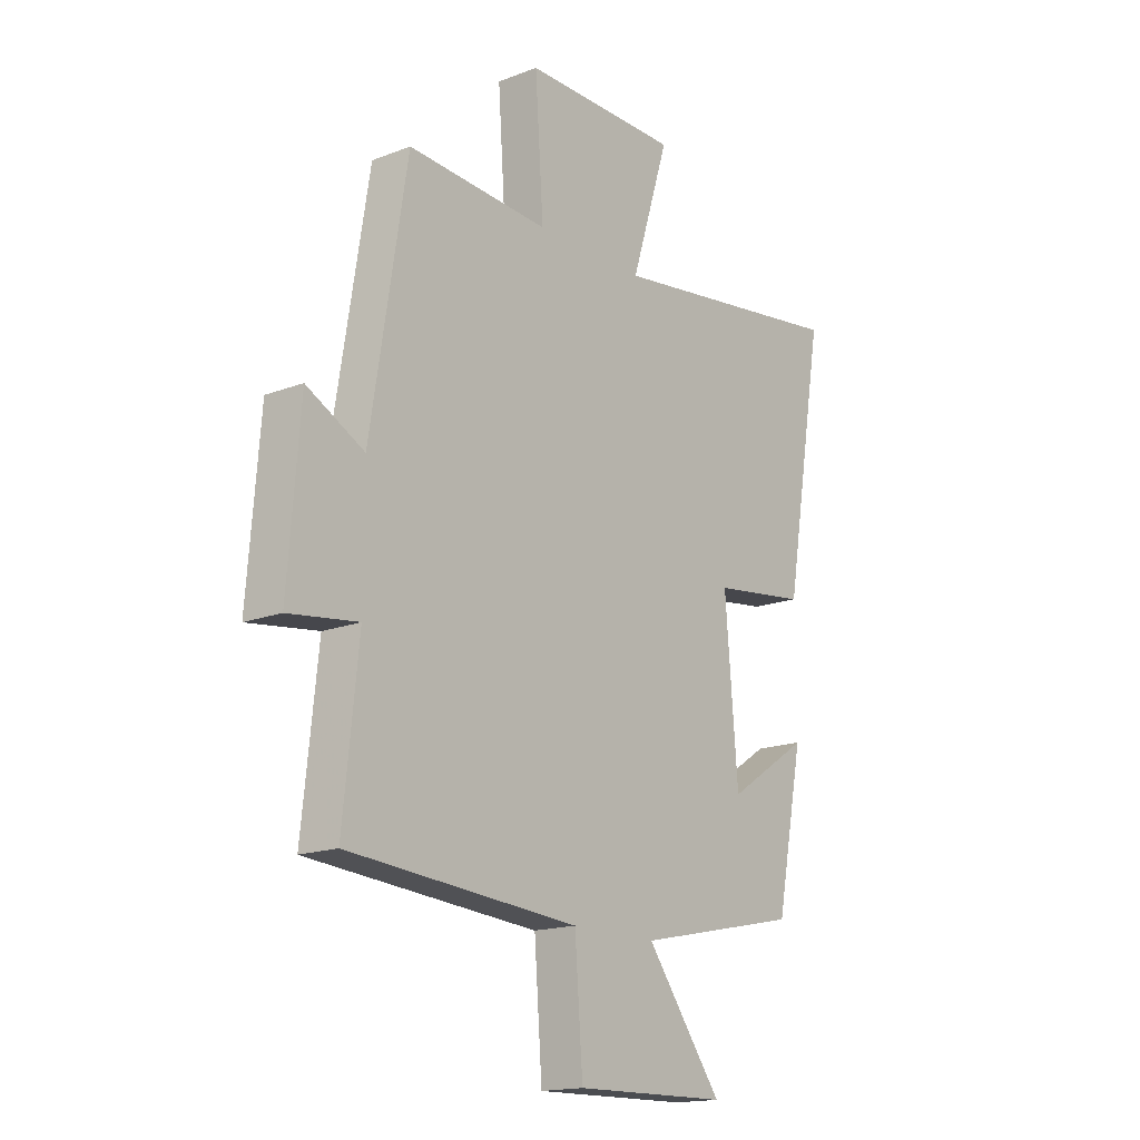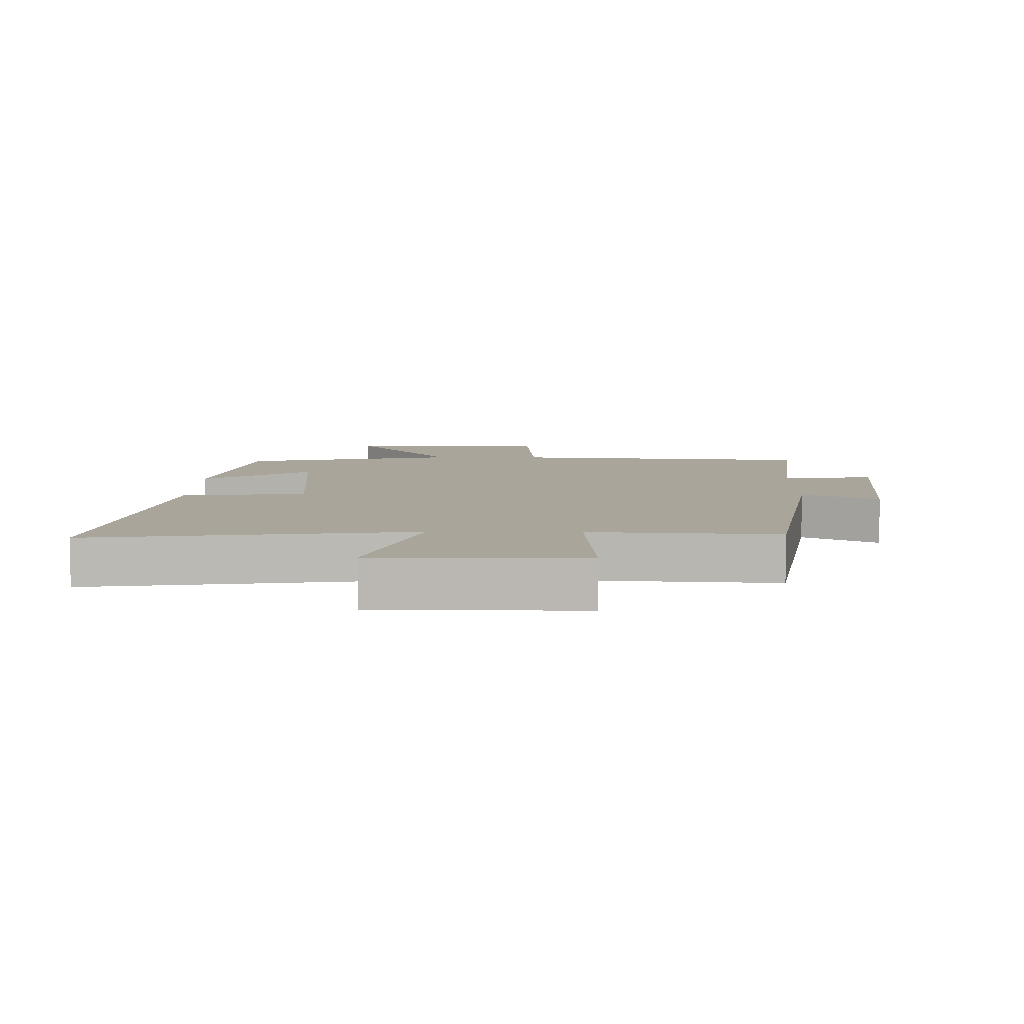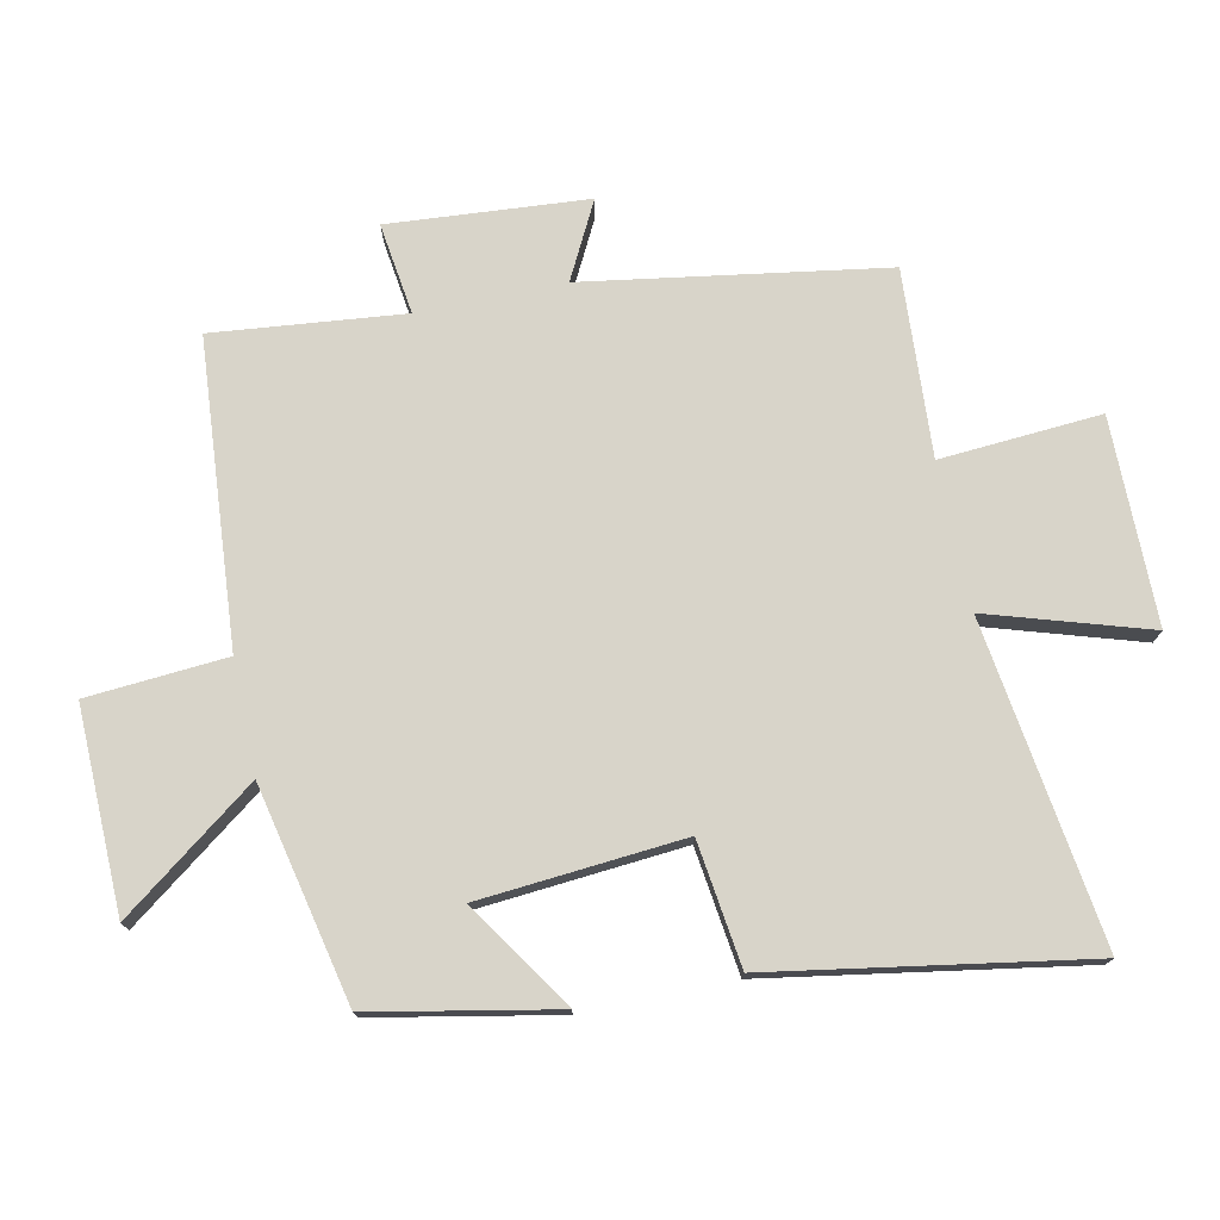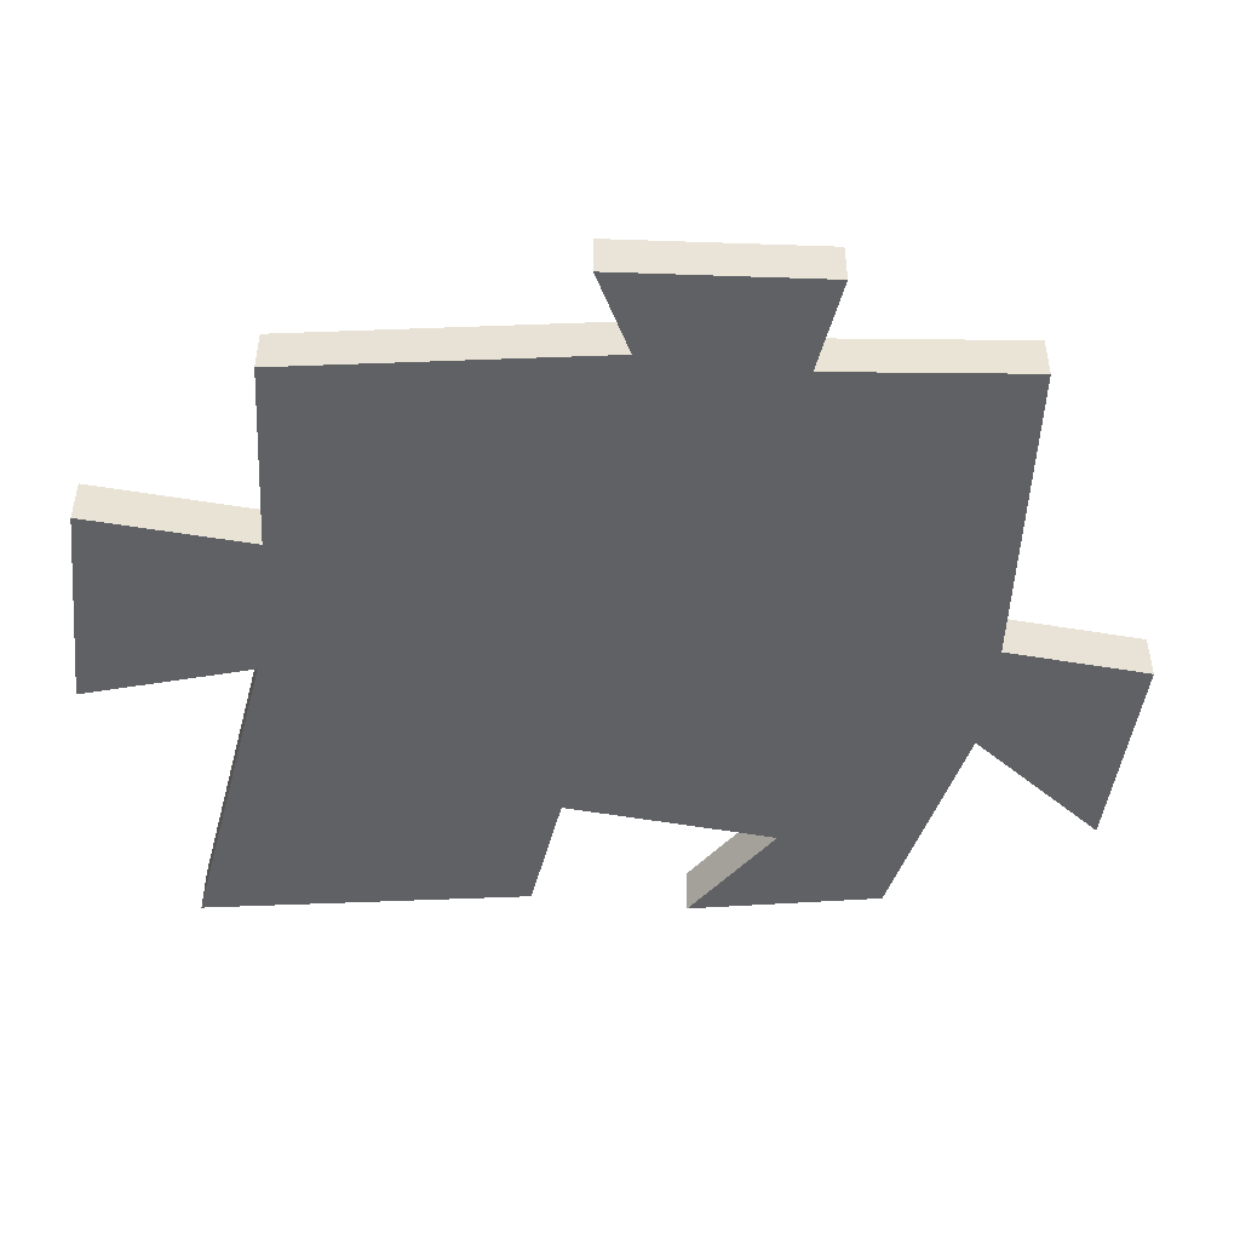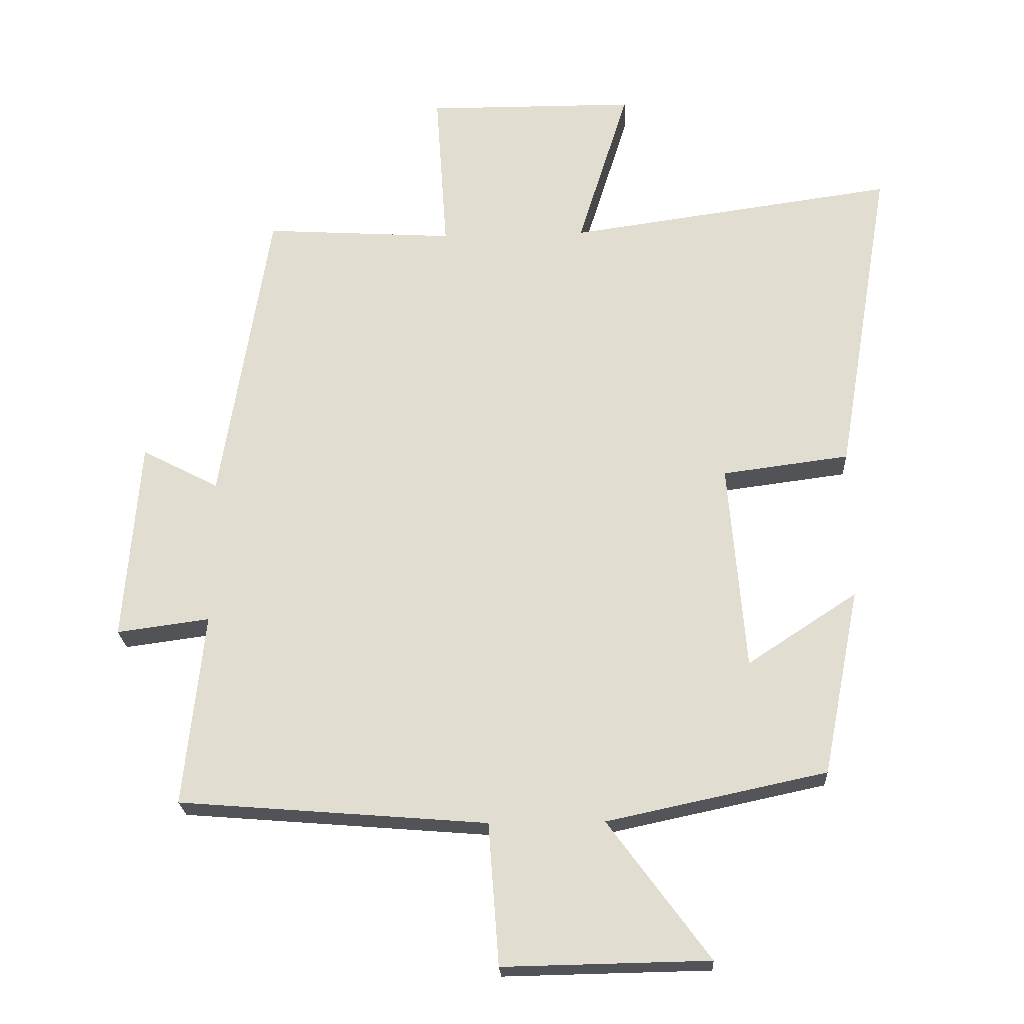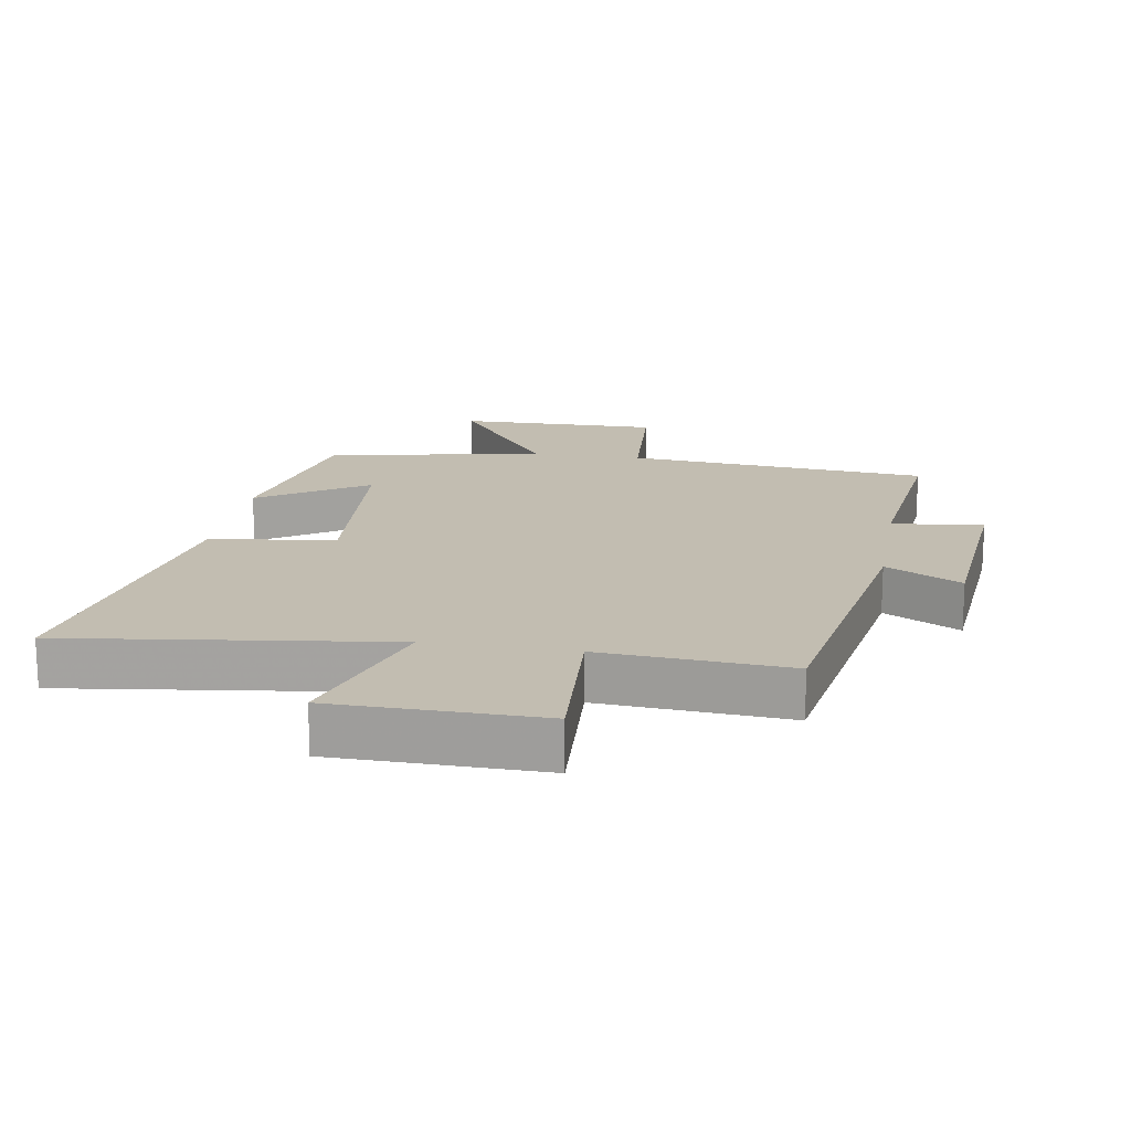
<metadata>
{"format":"obj","ext":"obj","renderer":"f3d","projection":"perspective","resolution":1024,"background":"white","views":[{"elev":-16.6,"azim":128.1,"up":"+Z"},{"elev":7.5,"azim":0.9,"up":"+Y"},{"elev":75.4,"azim":-101.9,"up":"+Y"},{"elev":-47.9,"azim":83.3,"up":"+Y"},{"elev":-22.7,"azim":-177.2,"up":"+Z"},{"elev":17.0,"azim":9.8,"up":"+Y"}]}
</metadata>
<code>
v -0.582 0.07 0.569
v -0.086 0.07 0.5
v -0.163 0.07 0.746
v 0.155 0.07 0.748
v 0.138 0.07 0.5
v 0.426 0.07 0.518
v 0.5 0.07 0.057
v 0.617 0.07 0.118
v 0.641 0.07 -0.188
v 0.5 0.07 -0.169
v 0.531 0.07 -0.462
v 0.063 0.07 -0.5
v 0.047 0.07 -0.715
v -0.265 0.07 -0.709
v -0.111 0.07 -0.5
v -0.444 0.07 -0.429
v -0.5 0.07 -0.146
v -0.334 0.07 -0.255
v -0.308 0.07 0.061
v -0.5 0.07 0.086
v -0.582 0 0.569
v -0.086 0 0.5
v -0.163 0 0.746
v 0.155 0 0.748
v 0.138 0 0.5
v 0.426 0 0.518
v 0.5 0 0.057
v 0.617 0 0.118
v 0.641 0 -0.188
v 0.5 0 -0.169
v 0.531 0 -0.462
v 0.063 0 -0.5
v 0.047 0 -0.715
v -0.265 0 -0.709
v -0.111 0 -0.5
v -0.444 0 -0.429
v -0.5 0 -0.146
v -0.334 0 -0.255
v -0.308 0 0.061
v -0.5 0 0.086
f 19 20 1 2
f 18 19 2
f 15 16 17 18
f 15 18 2
f 12 13 14 15
f 12 15 2
f 11 12 2
f 10 11 2
f 7 8 9 10
f 5 6 7 10
f 5 10 2 3
f 3 4 5
f 22 21 40 39
f 22 39 38
f 38 37 36 35
f 22 38 35
f 35 34 33 32
f 22 35 32
f 22 32 31
f 22 31 30
f 30 29 28 27
f 30 27 26 25
f 23 22 30 25
f 25 24 23
f 1 21 22 2
f 2 22 23 3
f 3 23 24 4
f 4 24 25 5
f 5 25 26 6
f 6 26 27 7
f 7 27 28 8
f 8 28 29 9
f 9 29 30 10
f 10 30 31 11
f 11 31 32 12
f 12 32 33 13
f 13 33 34 14
f 14 34 35 15
f 15 35 36 16
f 16 36 37 17
f 17 37 38 18
f 18 38 39 19
f 19 39 40 20
f 20 40 21 1

</code>
